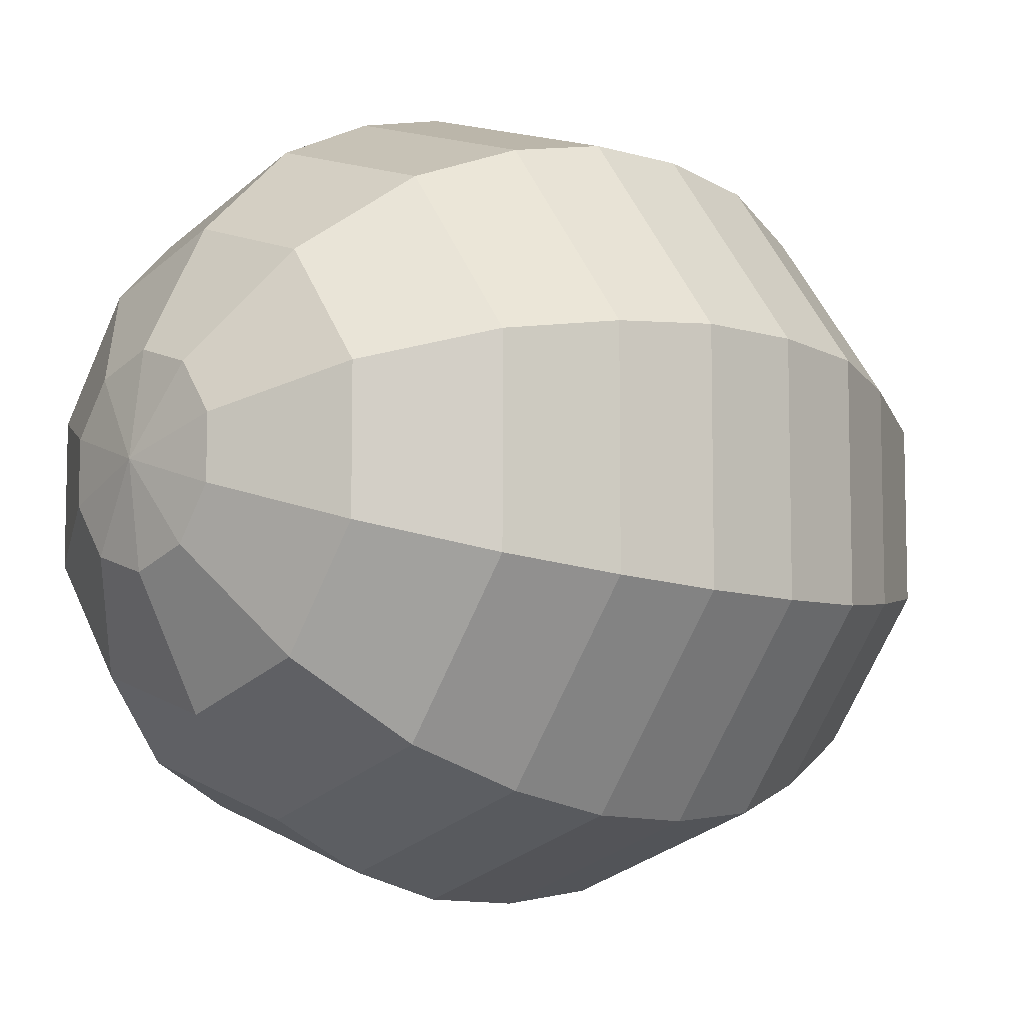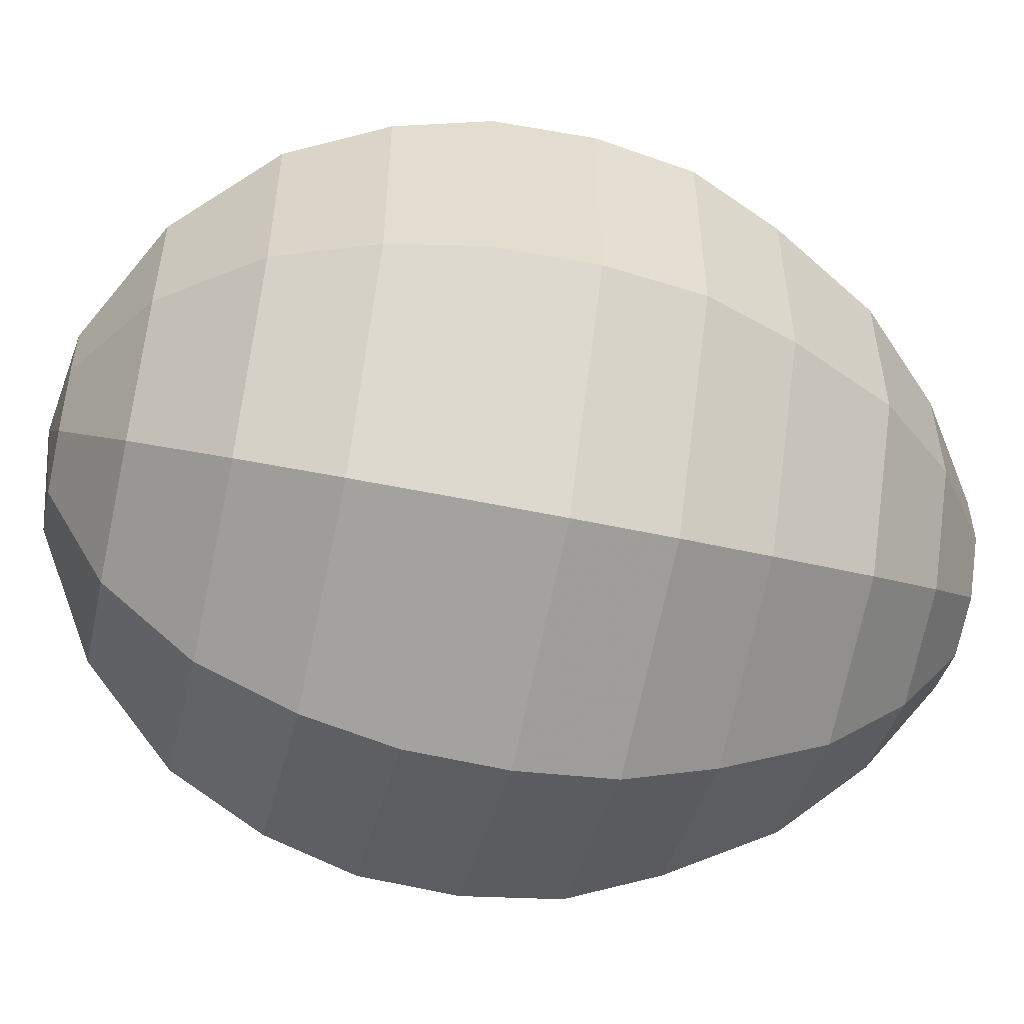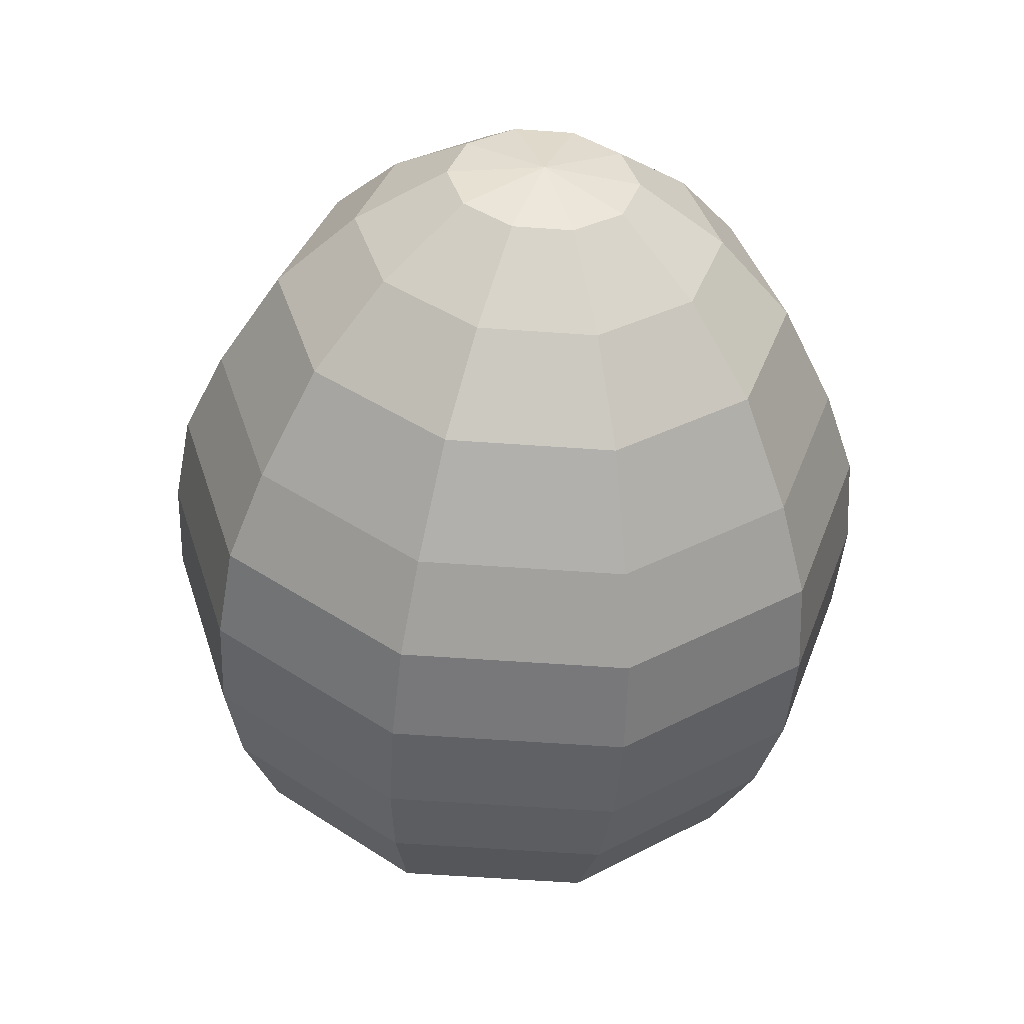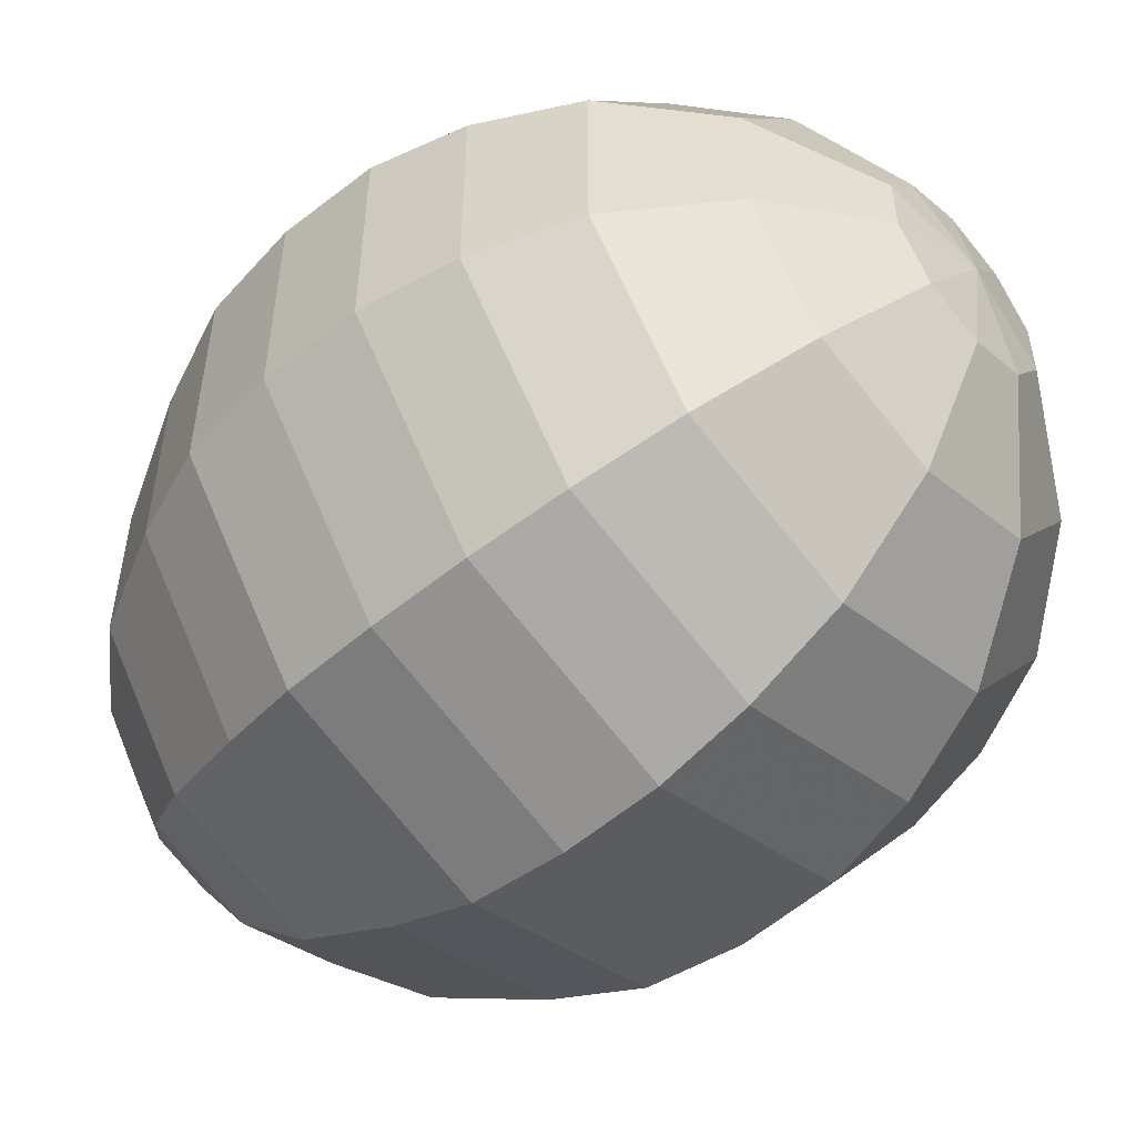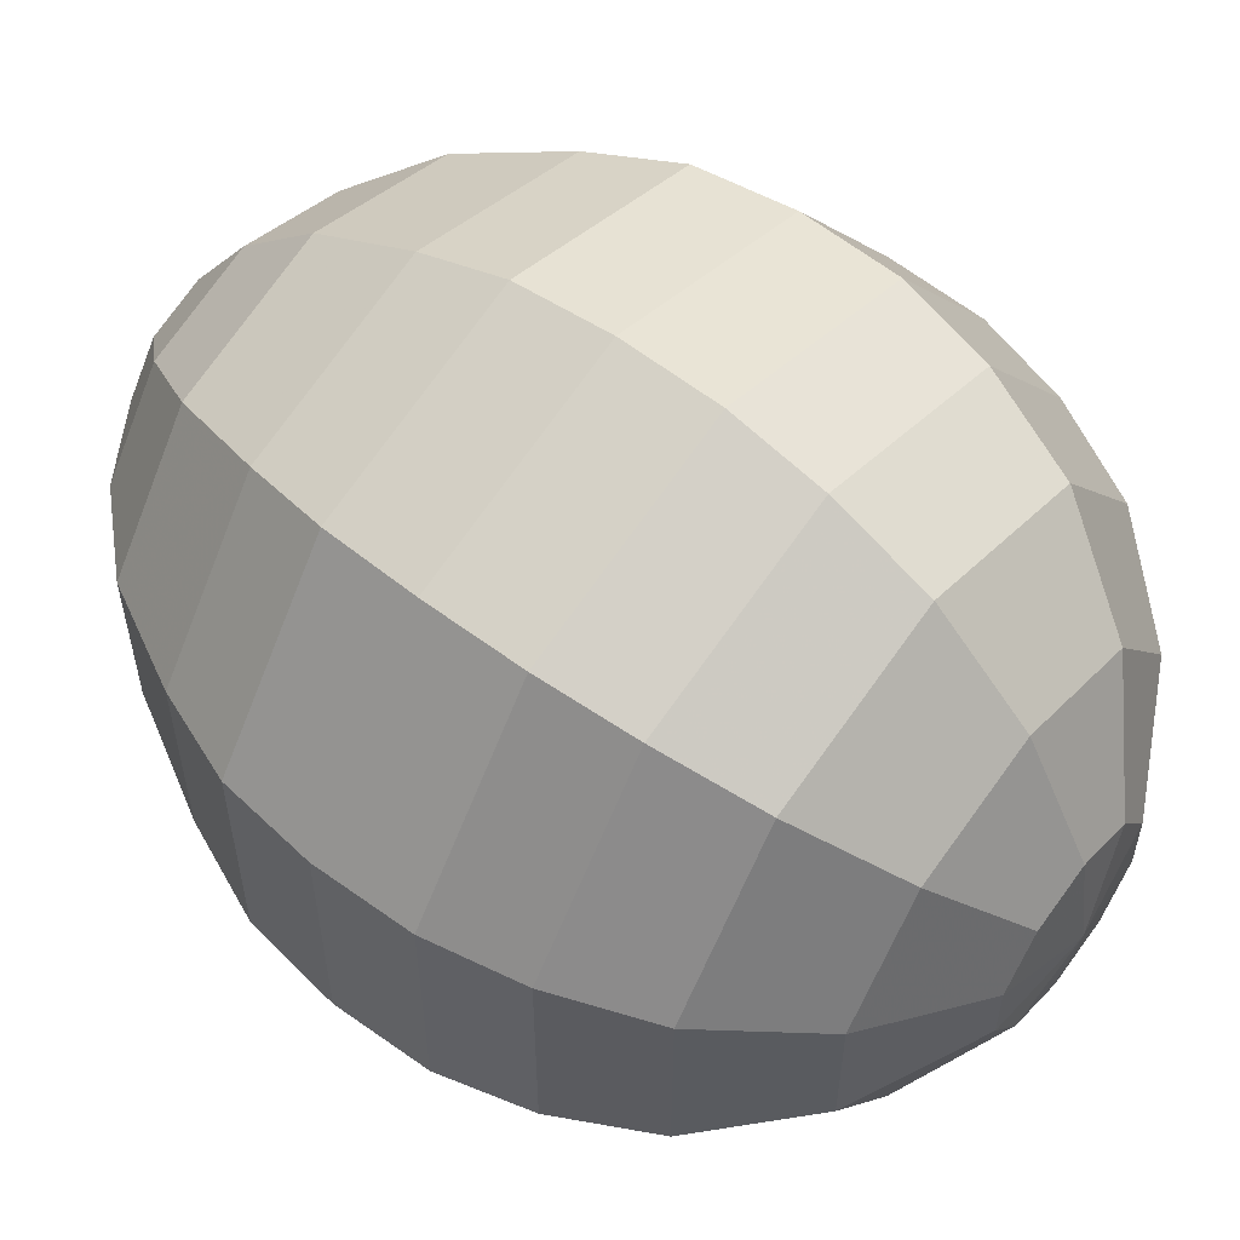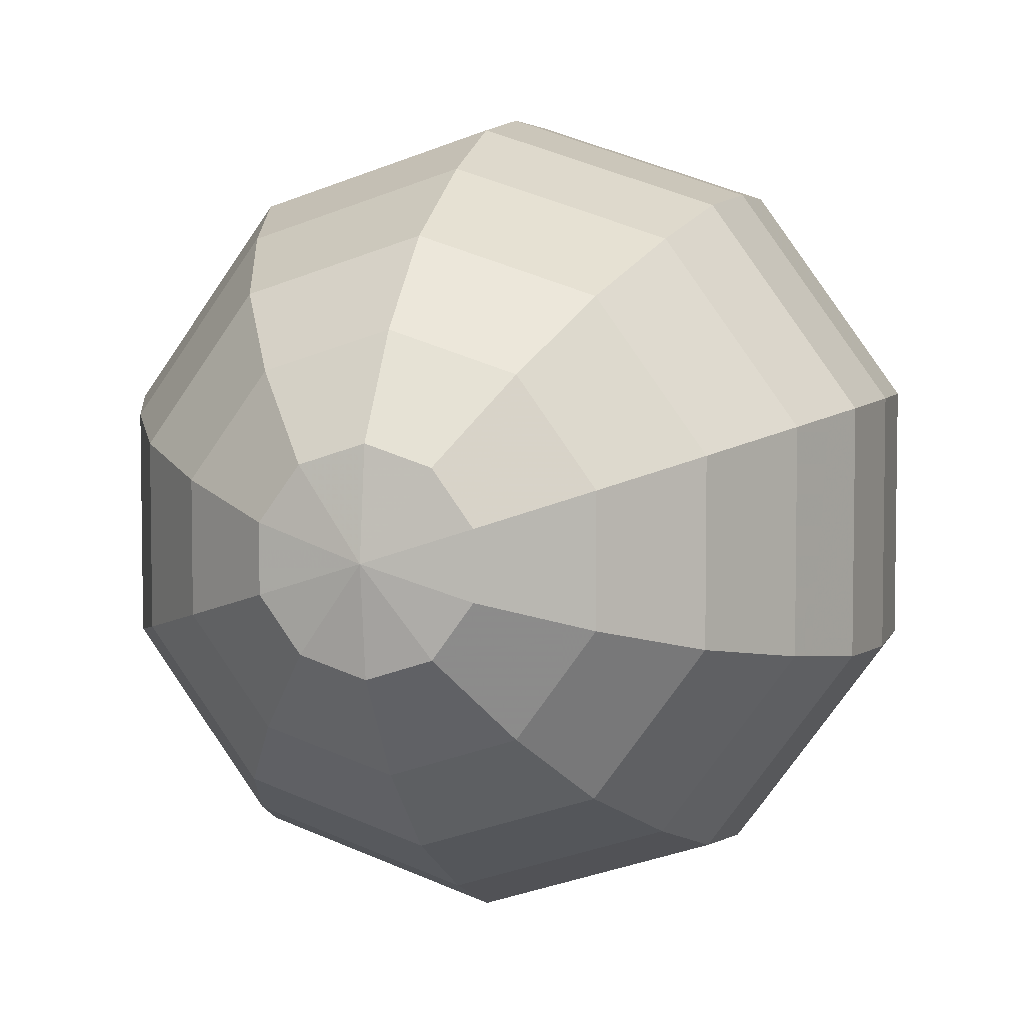
<metadata>
{"format":"obj","ext":"obj","renderer":"f3d","projection":"perspective","resolution":1024,"background":"white","views":[{"elev":-8.6,"azim":53.1,"up":"+Z"},{"elev":-54.4,"azim":84.0,"up":"+Z"},{"elev":34.1,"azim":-125.2,"up":"+Y"},{"elev":-53.7,"azim":-41.7,"up":"+Z"},{"elev":57.4,"azim":-44.9,"up":"+Z"},{"elev":5.6,"azim":-156.9,"up":"+Z"}]}
</metadata>
<code>
v -0.6772 5.792 -0.6452
v -0.5671 4.851 -1.763
v -0.4151 3.551 -2.408
v -0.1955 1.672 -2.318
v -0.00325 0.0278 -0.6452
v 0.006614 -0.05657 -1e-06
v -0.687 5.876 -0
v -0.3005 5.836 -0.522
v 0.09813 5.469 -1.008
v 0.4619 4.971 -1.426
v 0.7754 4.295 -1.747
v 0.9906 3.715 -1.948
v 1.115 3.08 -2.017
v 1.178 2.438 -2
v 1.158 1.83 -1.875
v 1.055 1.187 -1.632
v 0.7845 0.5431 -1.159
v 0.3734 0.07184 -0.522
v -0.06771 5.863 -0.1994
v 0.5479 5.522 -0.3852
v 1.098 5.045 -0.5447
v 1.554 4.386 -0.6671
v 1.859 3.816 -0.7441
v 2.015 3.185 -0.7703
v 2.07 2.542 -0.7638
v 1.994 1.928 -0.7162
v 1.783 1.272 -0.6234
v 1.302 0.6035 -0.4428
v 0.6062 0.09906 -0.1994
v -0.06771 5.863 0.1994
v 0.5479 5.522 0.3852
v 1.098 5.045 0.5447
v 1.554 4.386 0.6671
v 1.859 3.816 0.7441
v 2.015 3.185 0.7703
v 2.07 2.542 0.7638
v 1.994 1.928 0.7162
v 1.783 1.272 0.6234
v 1.302 0.6035 0.4428
v 0.6062 0.09906 0.1994
v -0.3005 5.836 0.522
v 0.09813 5.469 1.008
v 0.4619 4.971 1.426
v 0.7754 4.295 1.747
v 0.9906 3.715 1.948
v 1.115 3.08 2.017
v 1.178 2.438 2
v 1.158 1.83 1.875
v 1.055 1.187 1.632
v 0.7845 0.5431 1.159
v 0.3734 0.07184 0.522
v -0.6772 5.792 0.6452
v -0.6295 5.384 1.246
v -0.5671 4.851 1.763
v -0.485 4.148 2.159
v -0.4151 3.551 2.408
v -0.3402 2.91 2.493
v -0.2653 2.269 2.472
v -0.1955 1.672 2.318
v -0.1226 1.049 2.017
v -0.05206 0.4453 1.433
v -0.00325 0.0278 0.6452
v -1.054 5.748 0.522
v -1.357 5.299 1.008
v -1.596 4.73 1.426
v -1.745 4 1.747
v -1.821 3.386 1.948
v -1.796 2.74 2.017
v -1.708 2.1 2
v -1.548 1.514 1.875
v -1.3 0.9112 1.632
v -0.8887 0.3474 1.159
v -0.3799 -0.01624 0.522
v -1.287 5.72 0.1994
v -1.807 5.246 0.3852
v -2.232 4.656 0.5447
v -2.524 3.909 0.6671
v -2.69 3.285 0.7441
v -2.695 2.634 0.7703
v -2.6 1.996 0.7638
v -2.385 1.416 0.7162
v -2.028 0.8261 0.6234
v -1.406 0.287 0.4428
v -0.6127 -0.04346 0.1994
v -1.287 5.72 -0.1994
v -1.807 5.246 -0.3852
v -2.232 4.656 -0.5447
v -2.524 3.909 -0.6671
v -2.69 3.285 -0.7441
v -2.695 2.634 -0.7703
v -2.6 1.996 -0.7638
v -2.385 1.416 -0.7162
v -2.028 0.8261 -0.6234
v -1.406 0.287 -0.4428
v -0.6127 -0.04346 -0.1994
v -1.054 5.748 -0.522
v -1.357 5.299 -1.008
v -1.596 4.73 -1.426
v -1.745 4 -1.747
v -1.821 3.386 -1.948
v -1.796 2.74 -2.017
v -1.708 2.1 -2
v -1.548 1.514 -1.875
v -1.3 0.9112 -1.632
v -0.8887 0.3474 -1.159
v -0.3799 -0.01624 -0.522
v -0.6295 5.384 -1.246
v -0.485 4.148 -2.159
v -0.3402 2.91 -2.493
v -0.2653 2.269 -2.472
v -0.1226 1.049 -2.017
v -0.05206 0.4453 -1.433
f 2 107 9 10
f 112 111 16 17
f 110 109 13 14
f 108 2 10 11
f 5 112 17 18
f 1 7 8
f 4 110 14 15
f 3 108 11 12
f 6 5 18
f 107 1 8 9
f 111 4 15 16
f 109 3 12 13
f 15 14 25 26
f 12 11 22 23
f 6 18 29
f 9 8 19 20
f 16 15 26 27
f 13 12 23 24
f 10 9 20 21
f 17 16 27 28
f 14 13 24 25
f 11 10 21 22
f 18 17 28 29
f 8 7 19
f 25 24 35 36
f 22 21 32 33
f 29 28 39 40
f 19 7 30
f 26 25 36 37
f 23 22 33 34
f 6 29 40
f 20 19 30 31
f 27 26 37 38
f 24 23 34 35
f 21 20 31 32
f 28 27 38 39
f 38 37 48 49
f 35 34 45 46
f 32 31 42 43
f 39 38 49 50
f 36 35 46 47
f 33 32 43 44
f 40 39 50 51
f 30 7 41
f 37 36 47 48
f 34 33 44 45
f 6 40 51
f 31 30 41 42
f 41 7 52
f 48 47 58 59
f 45 44 55 56
f 6 51 62
f 42 41 52 53
f 49 48 59 60
f 46 45 56 57
f 43 42 53 54
f 50 49 60 61
f 47 46 57 58
f 44 43 54 55
f 51 50 61 62
f 61 60 71 72
f 58 57 68 69
f 55 54 65 66
f 62 61 72 73
f 52 7 63
f 59 58 69 70
f 56 55 66 67
f 6 62 73
f 53 52 63 64
f 60 59 70 71
f 57 56 67 68
f 54 53 64 65
f 64 63 74 75
f 71 70 81 82
f 68 67 78 79
f 65 64 75 76
f 72 71 82 83
f 69 68 79 80
f 66 65 76 77
f 73 72 83 84
f 63 7 74
f 70 69 80 81
f 67 66 77 78
f 6 73 84
f 84 83 94 95
f 74 7 85
f 81 80 91 92
f 78 77 88 89
f 6 84 95
f 75 74 85 86
f 82 81 92 93
f 79 78 89 90
f 76 75 86 87
f 83 82 93 94
f 80 79 90 91
f 77 76 87 88
f 87 86 97 98
f 94 93 104 105
f 91 90 101 102
f 88 87 98 99
f 95 94 105 106
f 85 7 96
f 92 91 102 103
f 89 88 99 100
f 6 95 106
f 86 85 96 97
f 93 92 103 104
f 90 89 100 101
f 6 106 5
f 97 96 1 107
f 104 103 4 111
f 101 100 3 109
f 98 97 107 2
f 105 104 111 112
f 102 101 109 110
f 99 98 2 108
f 106 105 112 5
f 96 7 1
f 103 102 110 4
f 100 99 108 3

</code>
